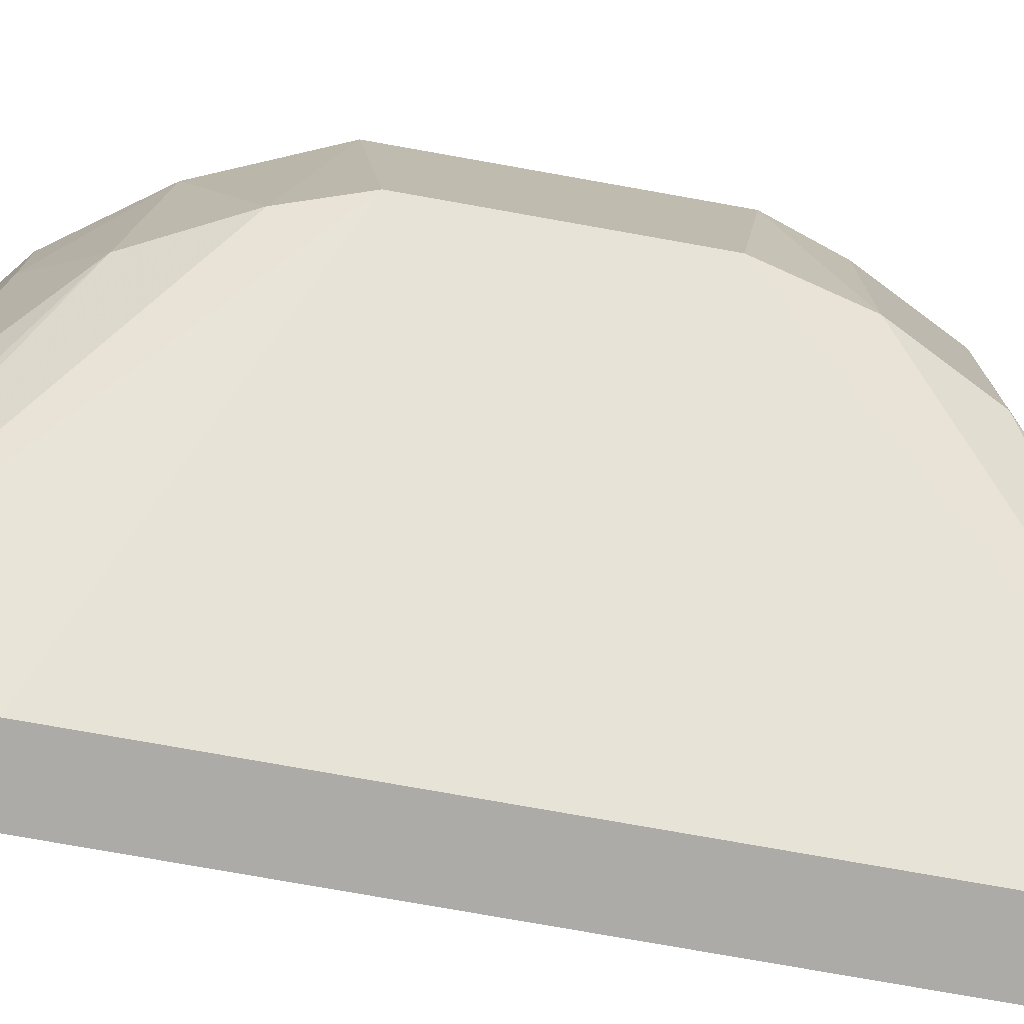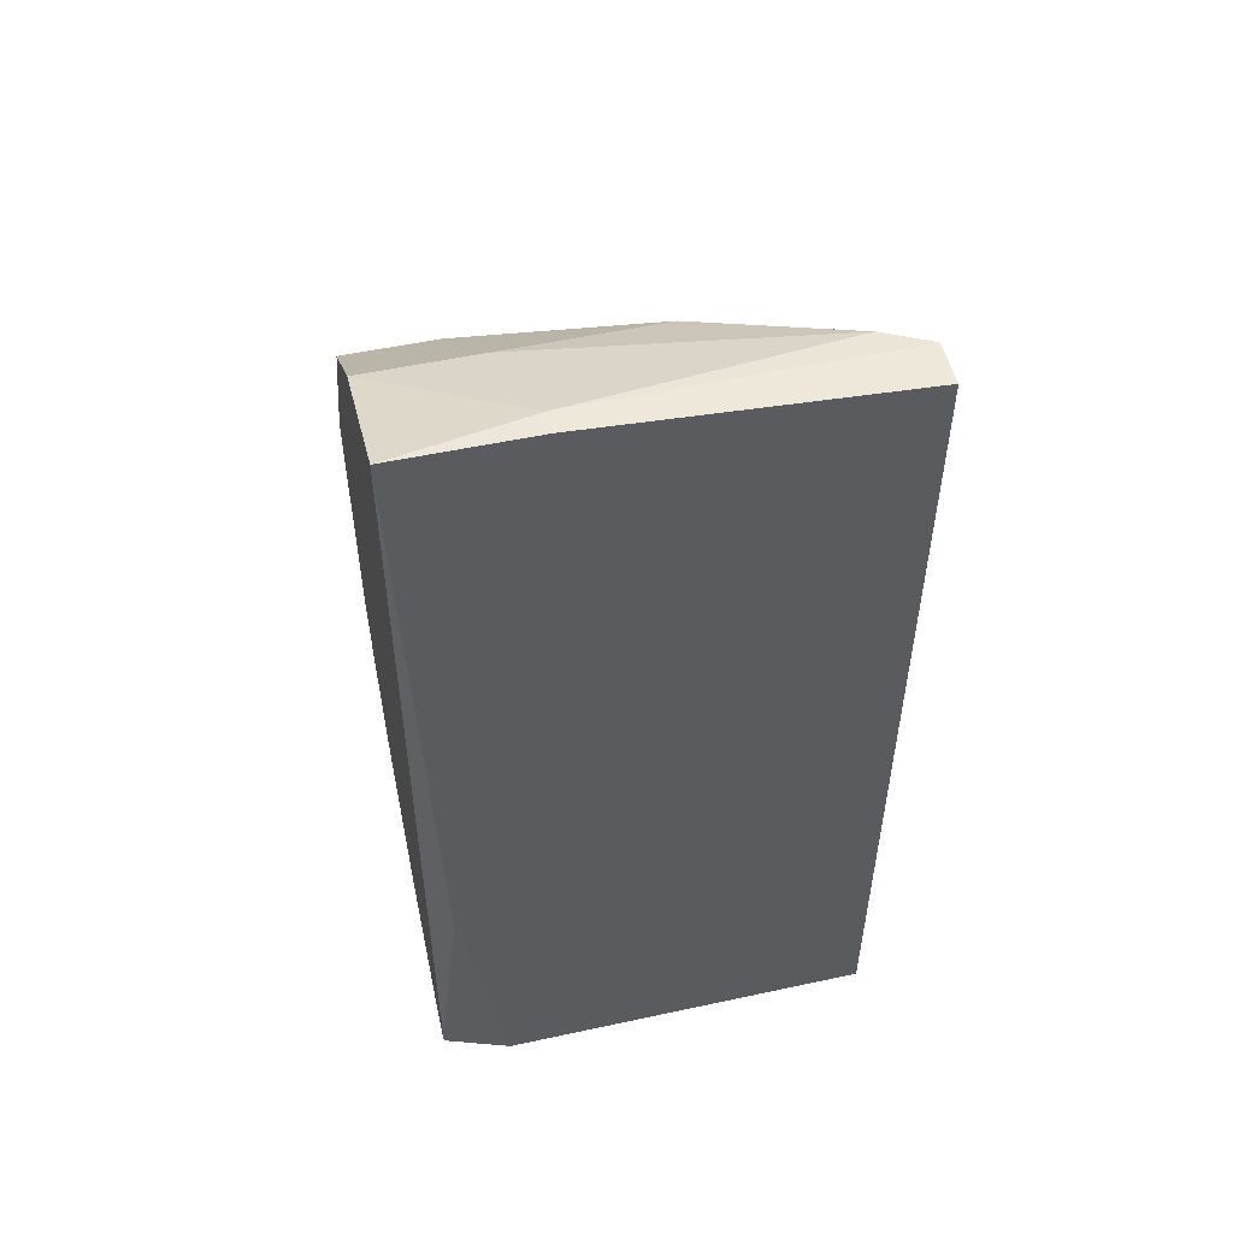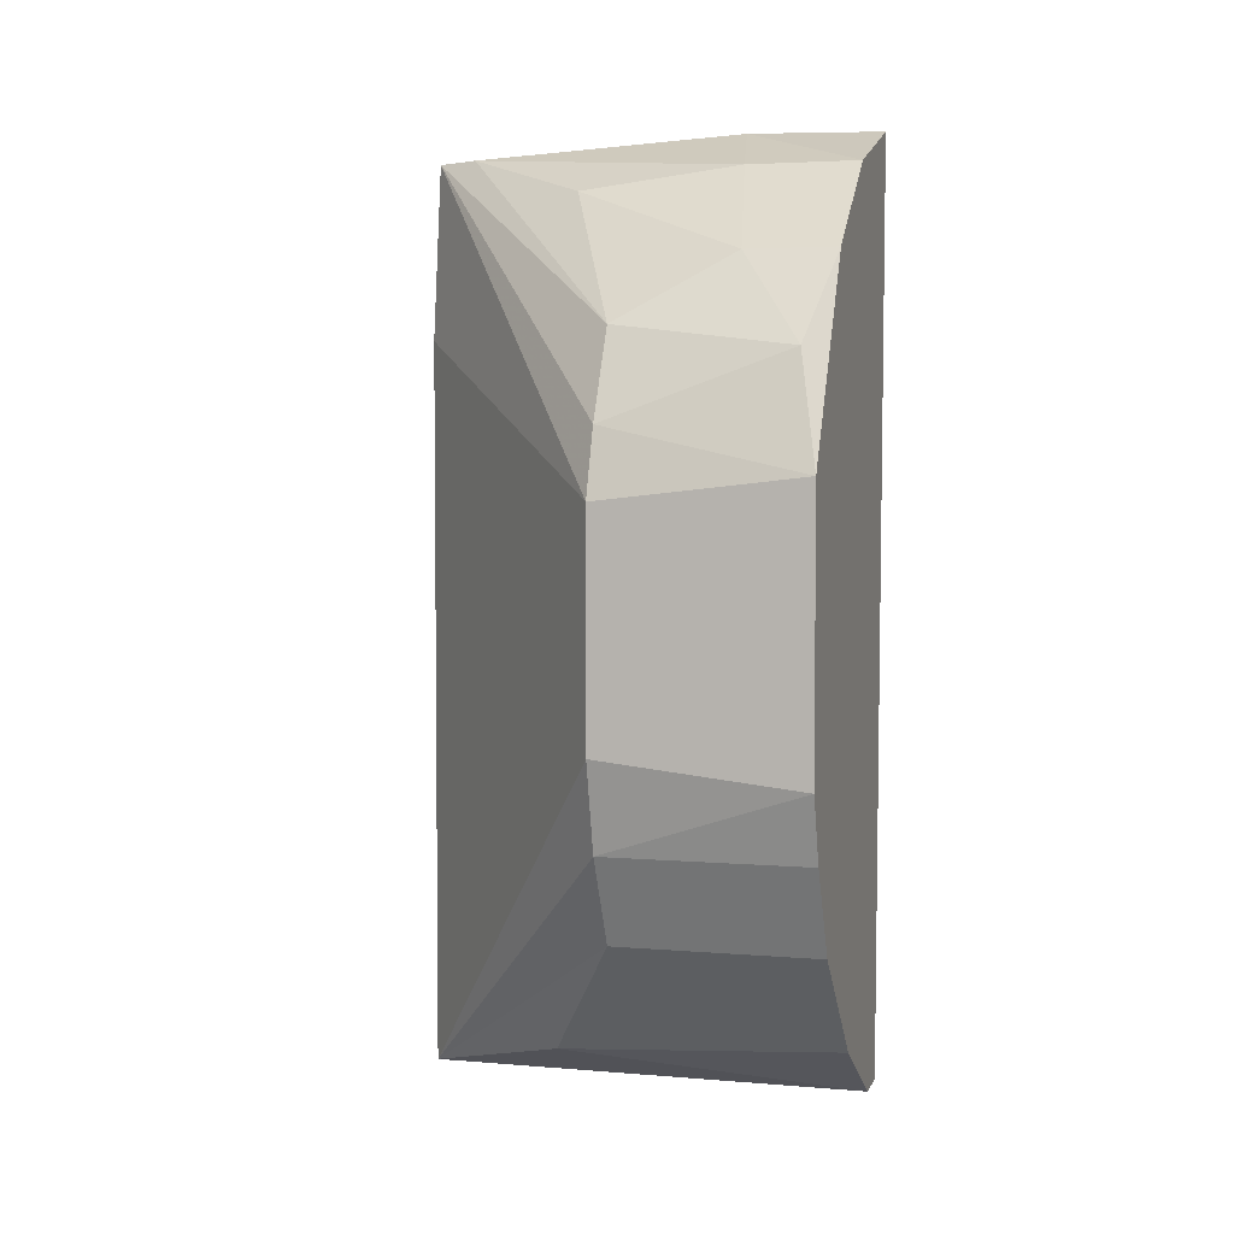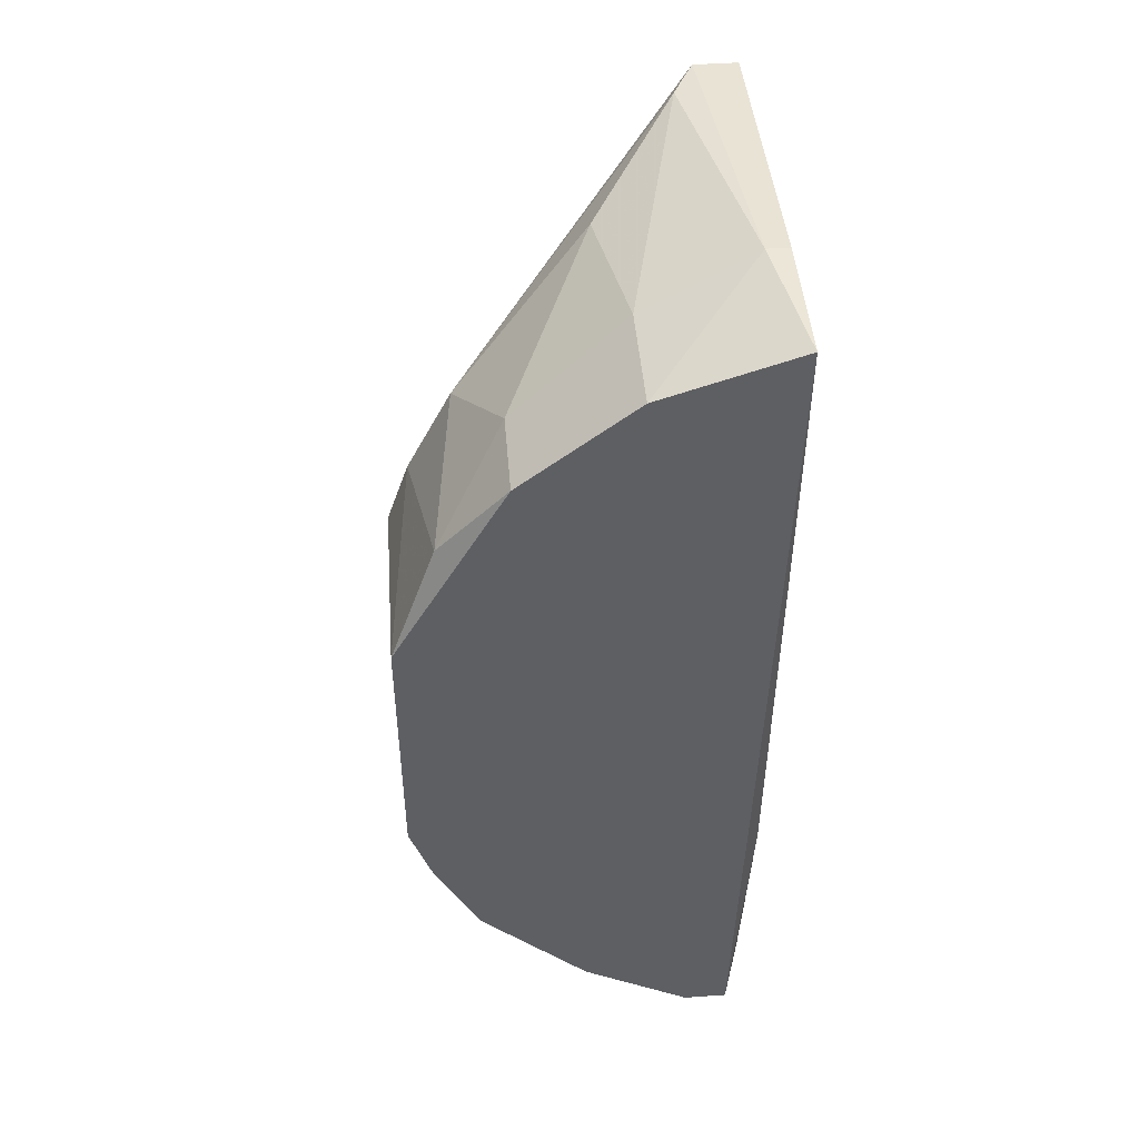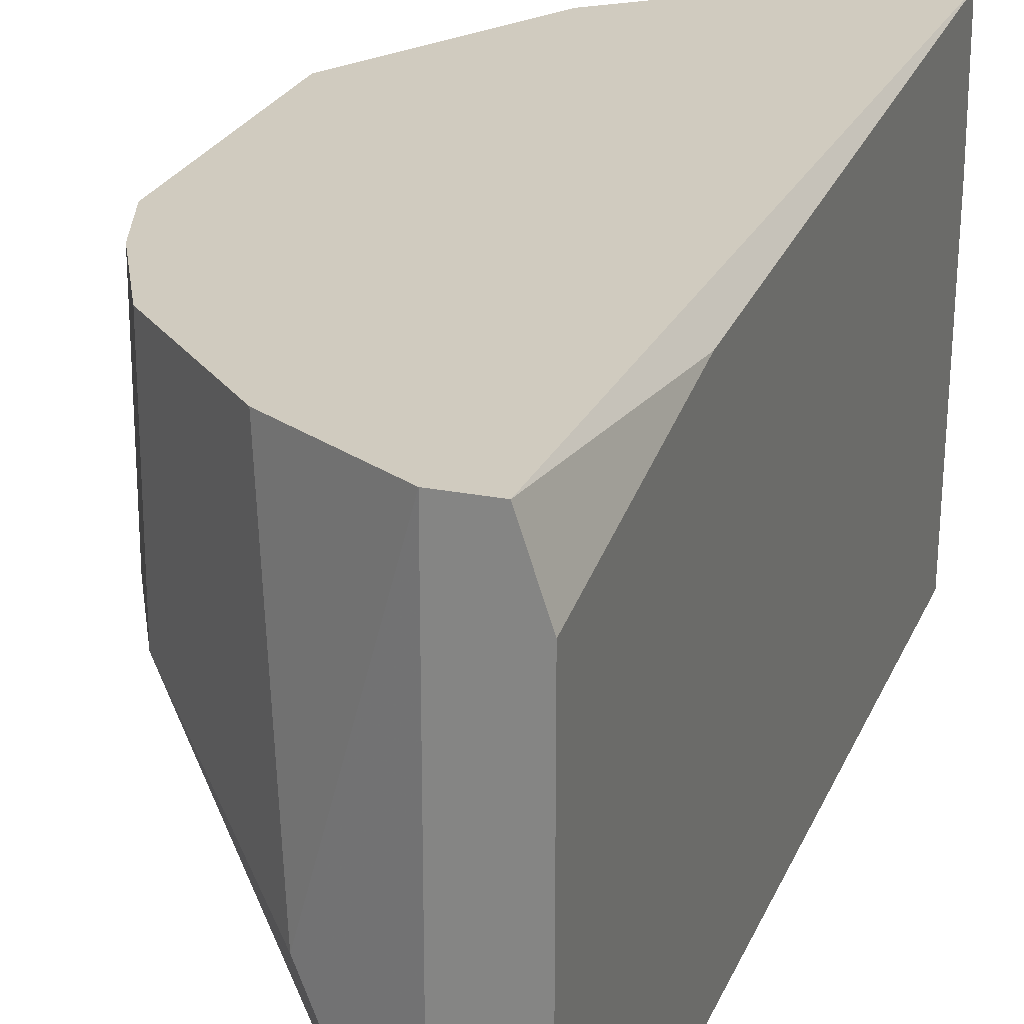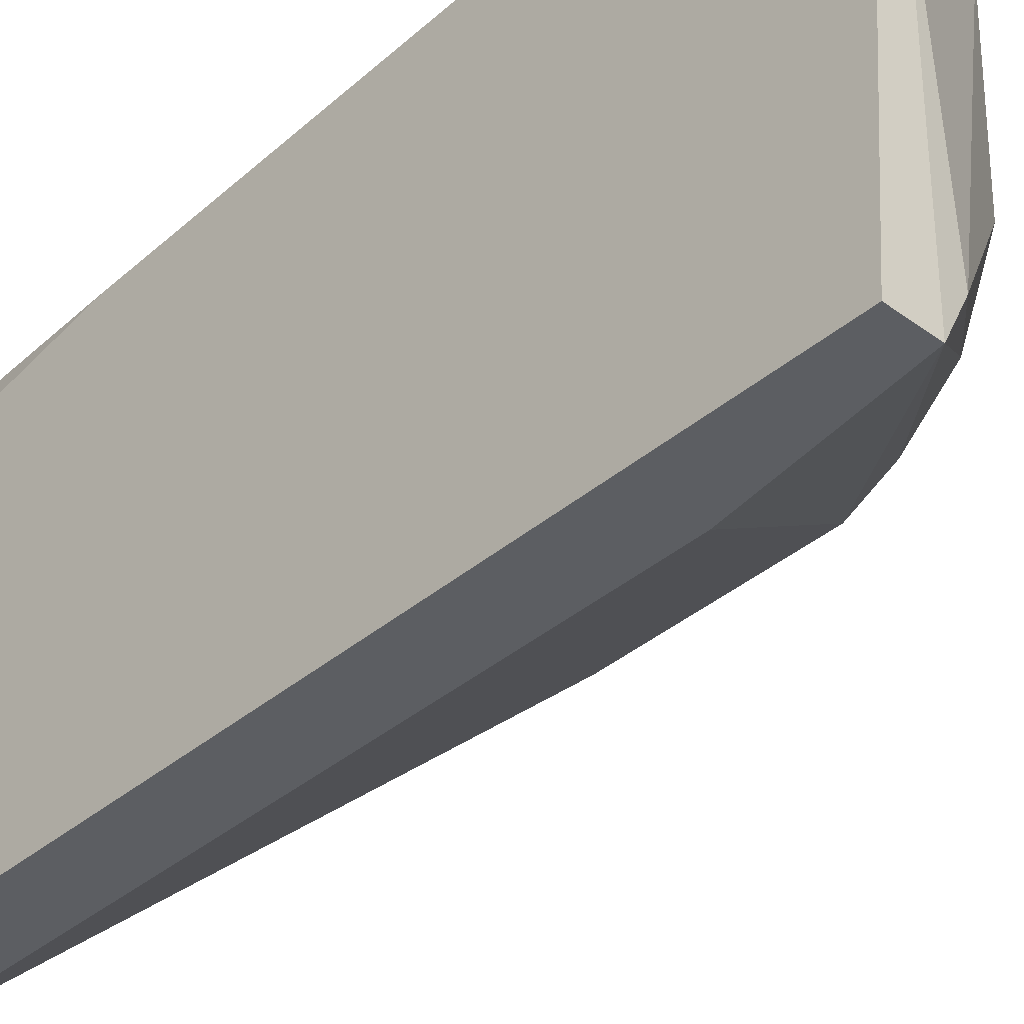
<metadata>
{"format":"obj","ext":"obj","renderer":"f3d","projection":"perspective","resolution":1024,"background":"white","views":[{"elev":-76.4,"azim":-100.1,"up":"+Z"},{"elev":52.3,"azim":76.9,"up":"+Y"},{"elev":3.9,"azim":-74.3,"up":"+Y"},{"elev":46.5,"azim":-4.6,"up":"+Y"},{"elev":23.7,"azim":18.5,"up":"+Z"},{"elev":-37.9,"azim":137.0,"up":"+Z"}]}
</metadata>
<code>
v -0.01784 0.01636 0.0325
v -0.01784 0.01636 0.02831
v -0.02307 -0.005591 0.0325
v -0.02307 0.006953 0.0325
v -0.02307 0.005904 0.02309
v -0.02307 -0.004547 0.02309
v -0.01471 -0.01813 0.0325
v -0.006346 -0.02127 0.02936
v -0.006346 -0.02127 0.01159
v -0.006346 0.02158 0.01159
v -0.006346 0.02263 0.02623
v -0.006346 0.02263 0.0325
v -0.006346 -0.008728 0.03145
v -0.009482 -0.02127 0.01159
v -0.009482 -0.02127 0.0325
v -0.009482 0.02158 0.01369
v -0.009482 0.01322 0.01159
v -0.01262 0.02053 0.02727
v -0.01262 0.02053 0.0325
v -0.02097 0.01217 0.03145
v -0.02202 -0.008728 0.0325
v -0.02202 -0.008728 0.02309
v -0.02202 0.009041 0.02309
v -0.01366 -0.01918 0.01891
v -0.01366 0.01949 0.01996
v -0.007392 -0.02127 0.0325
v -0.007392 0.02263 0.02623
v -0.008439 0.02158 0.01159
v -0.01993 0.01322 0.02309
v -0.01993 -0.0129 0.0325
v -0.01993 -0.0129 0.02309
f 22 30 21
f 11 12 9
f 12 3 26
f 3 12 1
f 9 26 14
f 28 9 14
f 11 9 10
f 28 11 10
f 9 28 10
f 26 3 7
f 9 12 8
f 26 9 8
f 3 5 6
f 5 14 6
f 5 3 4
f 3 1 4
f 5 28 17
f 28 14 17
f 14 5 17
f 7 3 30
f 31 14 24
f 30 31 24
f 7 30 24
f 14 26 15
f 26 7 15
f 24 14 15
f 7 24 15
f 14 31 22
f 3 6 22
f 6 14 22
f 31 30 22
f 4 1 20
f 1 12 19
f 18 1 19
f 18 19 27
f 12 11 27
f 11 28 27
f 19 12 27
f 12 26 13
f 8 12 13
f 26 8 13
f 28 5 23
f 5 4 23
f 29 28 23
f 4 20 23
f 20 29 23
f 28 29 16
f 29 25 16
f 25 18 16
f 18 27 16
f 27 28 16
f 1 18 2
f 25 29 2
f 18 25 2
f 20 1 2
f 29 20 2
f 30 3 21
f 3 22 21

</code>
